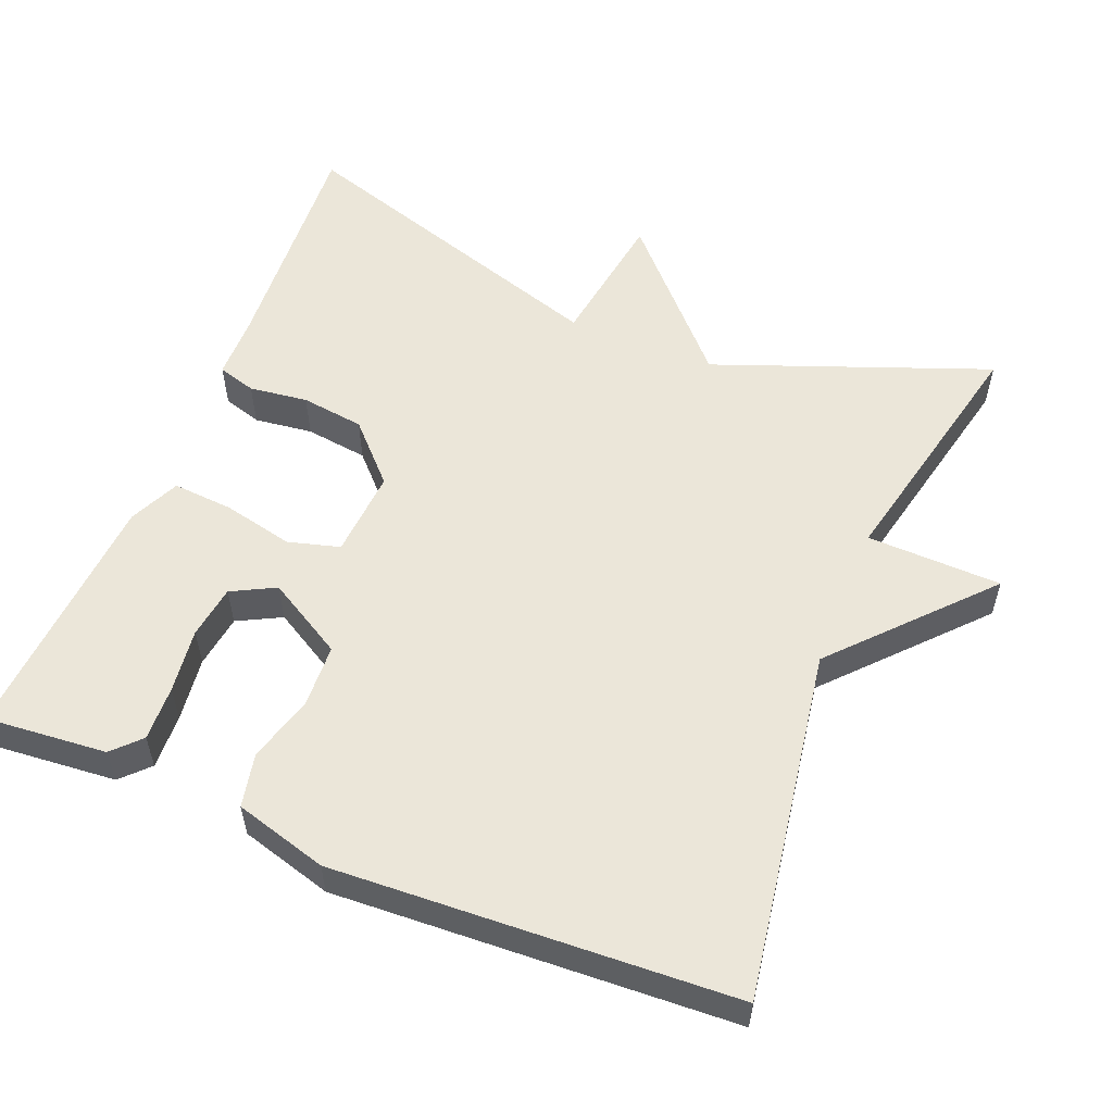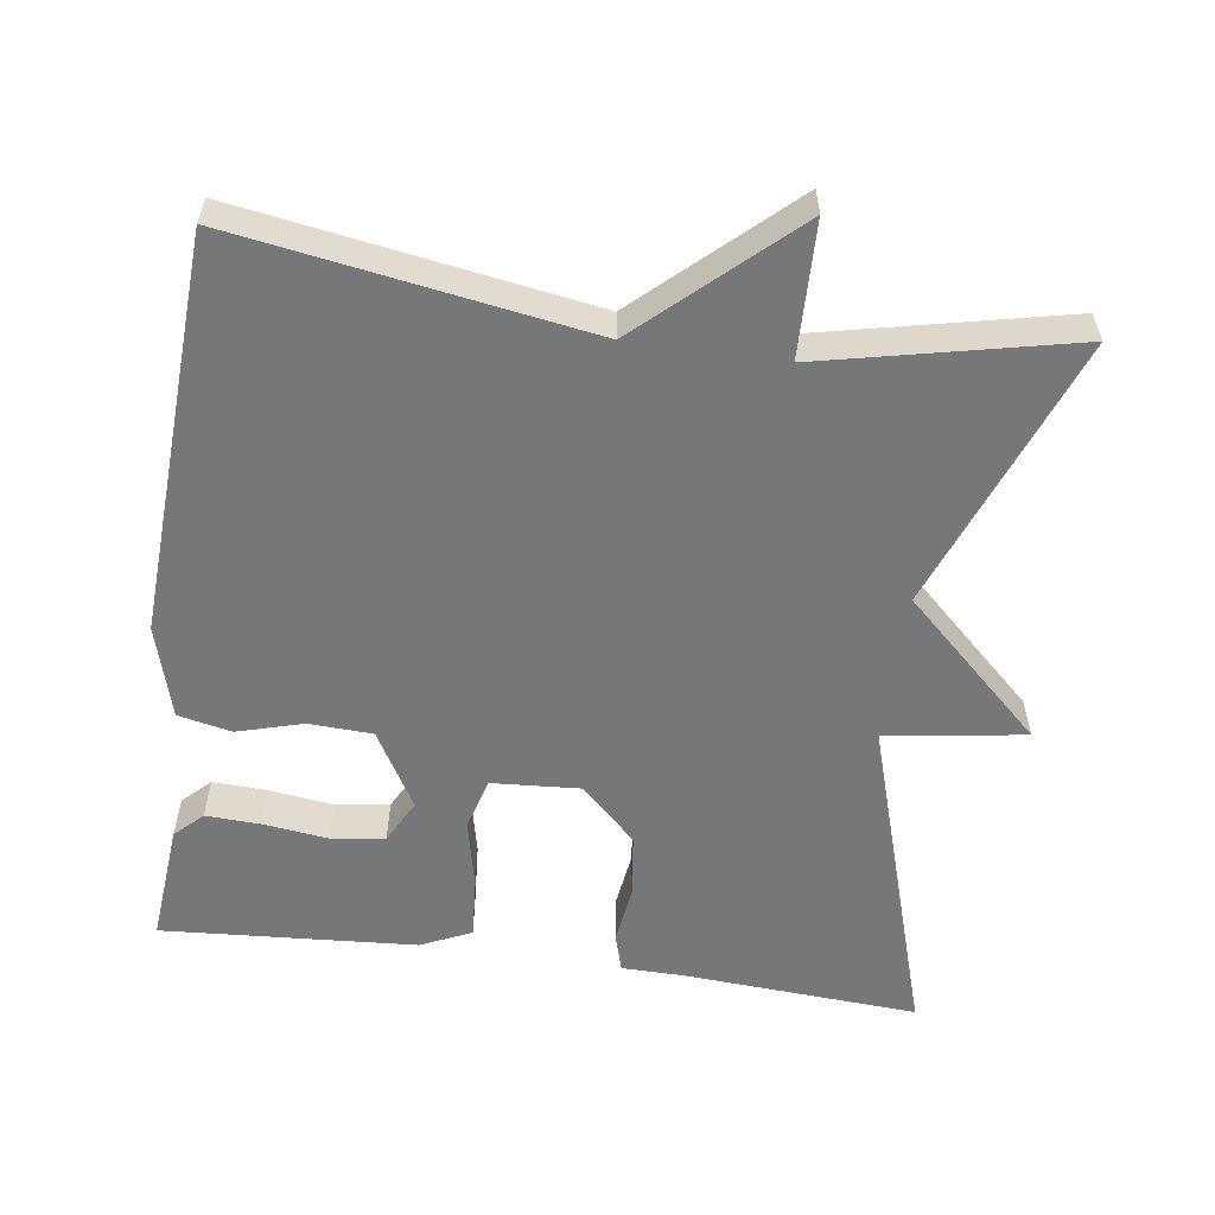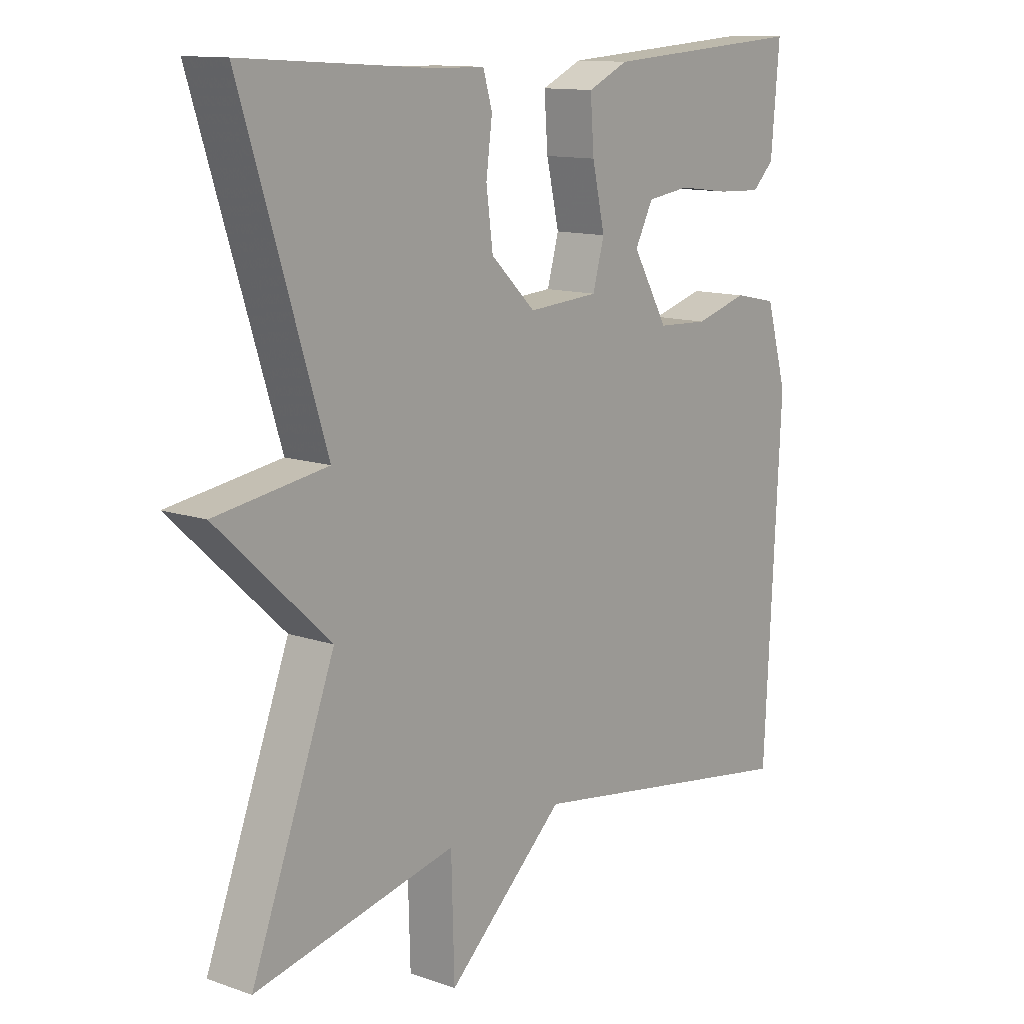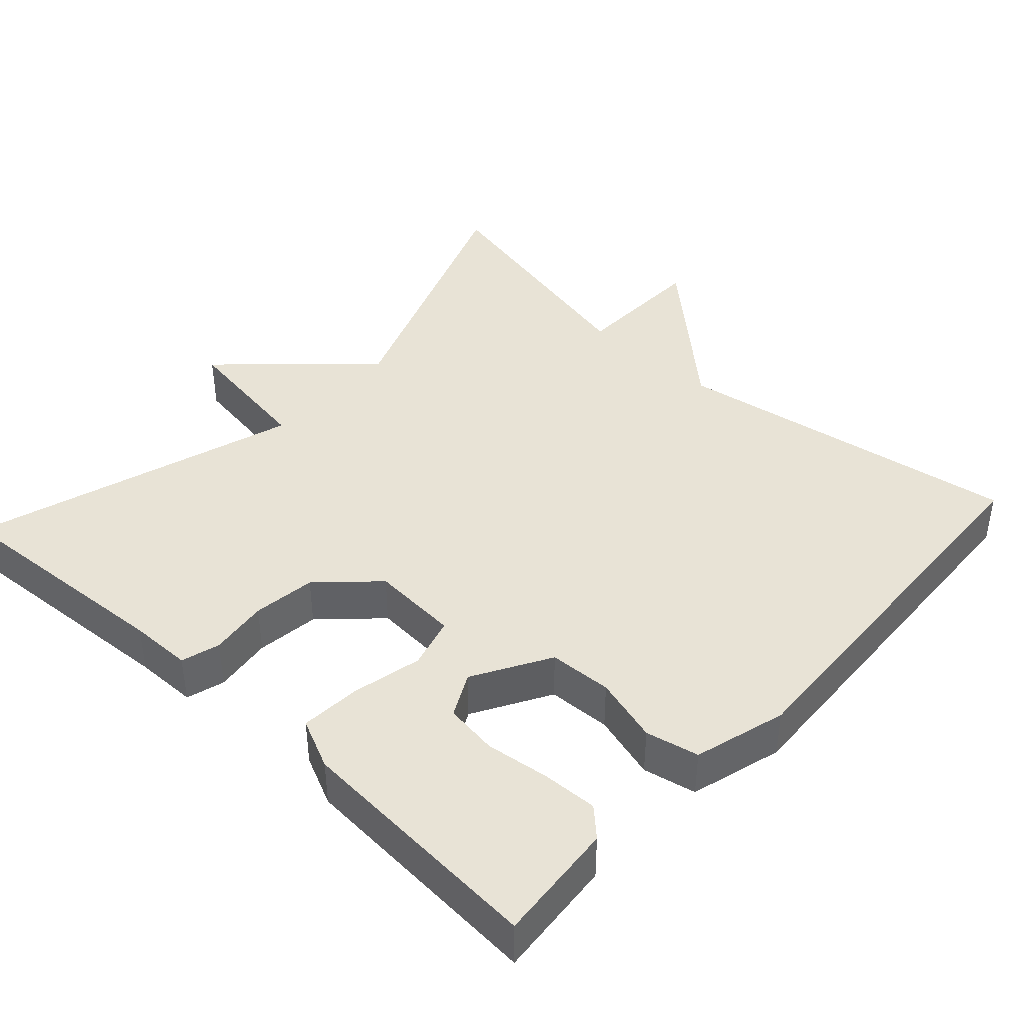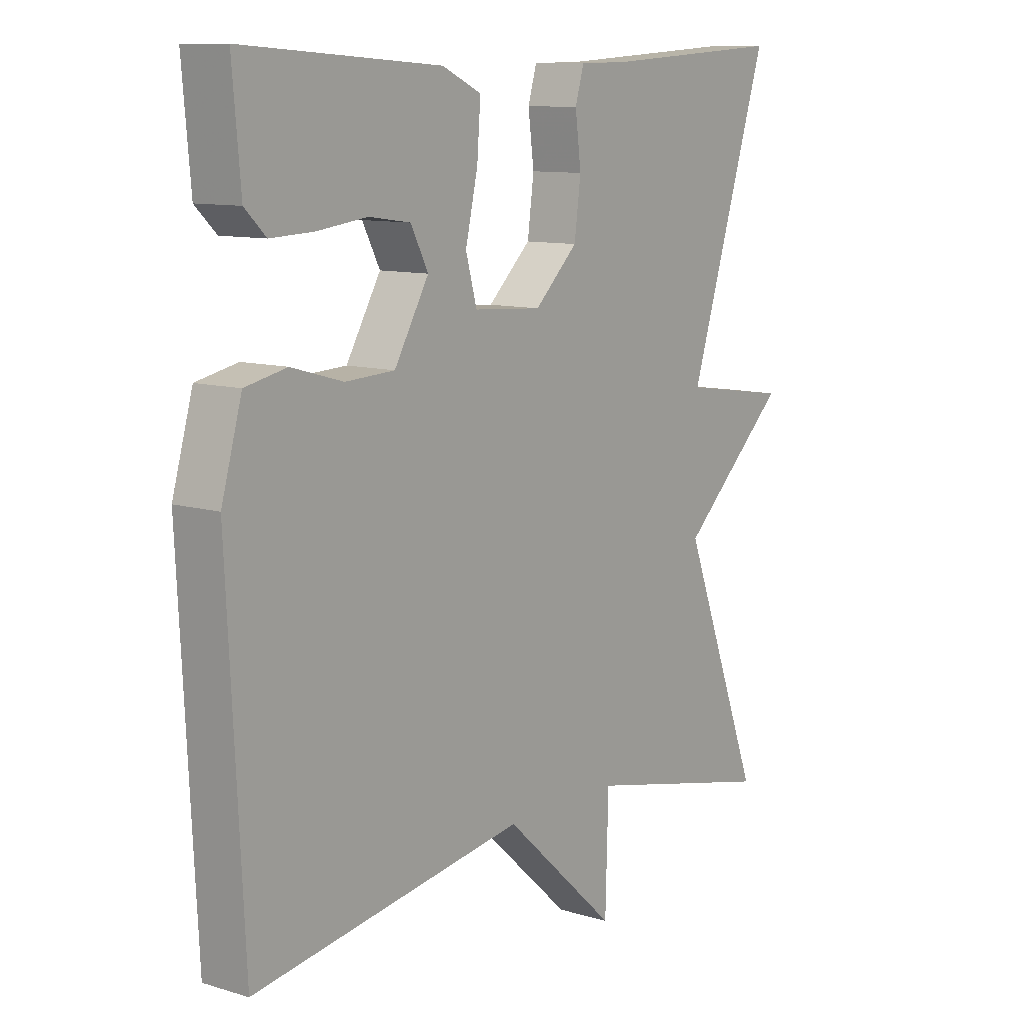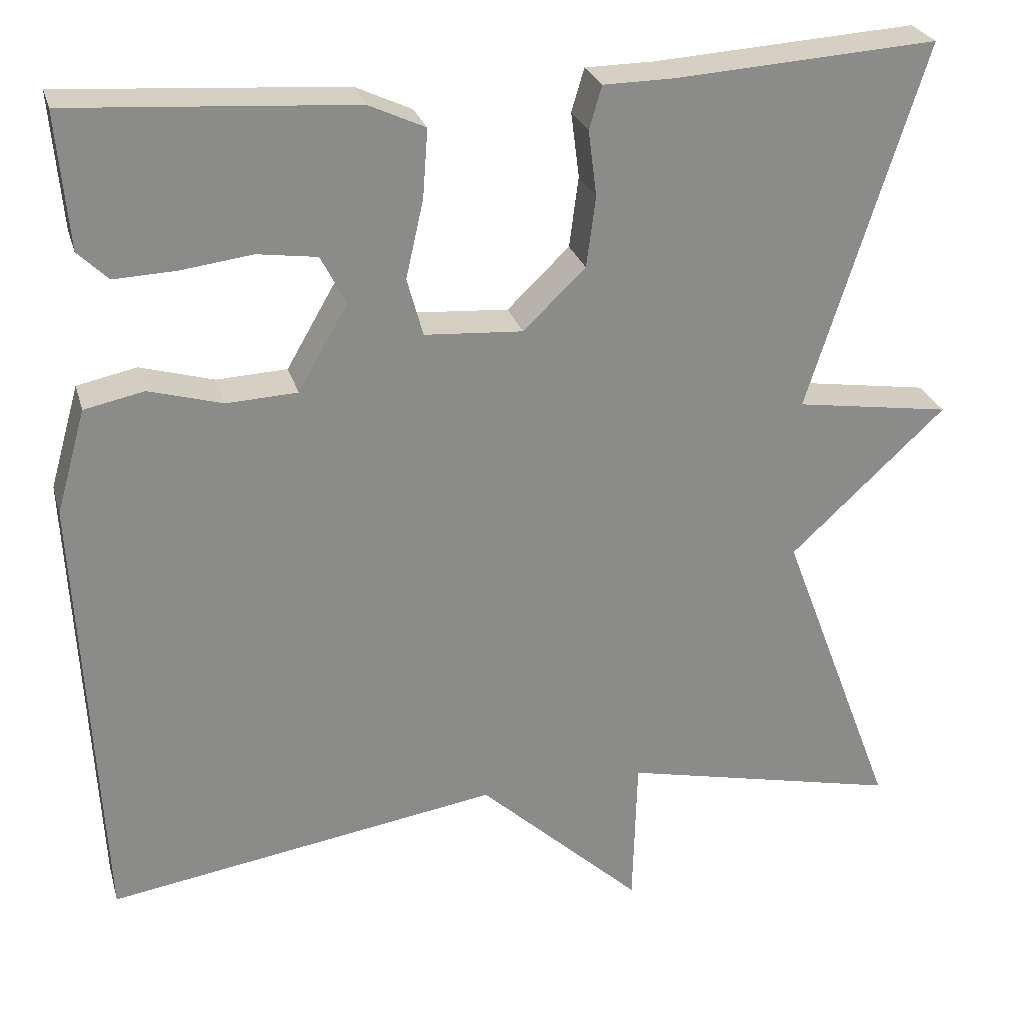
<metadata>
{"format":"obj","ext":"obj","renderer":"f3d","projection":"perspective","resolution":1024,"background":"white","views":[{"elev":55.6,"azim":112.0,"up":"+Y"},{"elev":-57.0,"azim":171.9,"up":"+Y"},{"elev":12.4,"azim":-50.9,"up":"+Z"},{"elev":41.7,"azim":42.5,"up":"+Y"},{"elev":10.5,"azim":127.2,"up":"+Z"},{"elev":26.3,"azim":165.1,"up":"+Z"}]}
</metadata>
<code>
v -0.5 0.07 -0.5
v -0.362 0.07 -0.136
v -0.547 0.07 0.036
v -0.362 0.07 0.064
v -0.5 0.07 0.5
v -0.187 0.07 0.48
v -0.104 0.07 0.479
v -0.089 0.07 0.428
v -0.099 0.07 0.35
v -0.088 0.07 0.266
v -0.014 0.07 0.195
v 0.103 0.07 0.203
v 0.122 0.07 0.272
v 0.101 0.07 0.365
v 0.095 0.07 0.446
v 0.162 0.07 0.477
v 0.5 0.07 0.5
v 0.486 0.07 0.339
v 0.45 0.07 0.304
v 0.377 0.07 0.307
v 0.291 0.07 0.318
v 0.22 0.07 0.308
v 0.19 0.07 0.25
v 0.249 0.07 0.148
v 0.333 0.07 0.144
v 0.421 0.07 0.169
v 0.492 0.07 0.154
v 0.527 0.07 0.031
v 0.5 0.07 -0.5
v 0.033 0.07 -0.426
v -0.162 0.07 -0.605
v -0.167 0.07 -0.426
v -0.5 0 -0.5
v -0.362 0 -0.136
v -0.547 0 0.036
v -0.362 0 0.064
v -0.5 0 0.5
v -0.187 0 0.48
v -0.104 0 0.479
v -0.089 0 0.428
v -0.099 0 0.35
v -0.088 0 0.266
v -0.014 0 0.195
v 0.103 0 0.203
v 0.122 0 0.272
v 0.101 0 0.365
v 0.095 0 0.446
v 0.162 0 0.477
v 0.5 0 0.5
v 0.486 0 0.339
v 0.45 0 0.304
v 0.377 0 0.307
v 0.291 0 0.318
v 0.22 0 0.308
v 0.19 0 0.25
v 0.249 0 0.148
v 0.333 0 0.144
v 0.421 0 0.169
v 0.492 0 0.154
v 0.527 0 0.031
v 0.5 0 -0.5
v 0.033 0 -0.426
v -0.162 0 -0.605
v -0.167 0 -0.426
f 30 31 32
f 28 29 30
f 27 28 30
f 26 27 30
f 25 26 30
f 24 25 30 32
f 32 1 2
f 24 32 2
f 23 24 2
f 19 20 21
f 18 19 21
f 17 18 21
f 16 17 21
f 15 16 21
f 14 15 21
f 14 21 22
f 13 14 22 23
f 6 7 8 9
f 6 9 10
f 5 6 10
f 4 5 10
f 2 3 4
f 2 4 10 11
f 12 13 23
f 12 23 2
f 2 11 12
f 64 63 62
f 62 61 60
f 62 60 59
f 62 59 58
f 62 58 57
f 64 62 57 56
f 34 33 64
f 34 64 56
f 34 56 55
f 53 52 51
f 53 51 50
f 53 50 49
f 53 49 48
f 53 48 47
f 53 47 46
f 54 53 46
f 55 54 46 45
f 41 40 39 38
f 42 41 38
f 42 38 37
f 42 37 36
f 36 35 34
f 43 42 36 34
f 55 45 44
f 34 55 44
f 44 43 34
f 1 33 34 2
f 2 34 35 3
f 3 35 36 4
f 4 36 37 5
f 5 37 38 6
f 6 38 39 7
f 7 39 40 8
f 8 40 41 9
f 9 41 42 10
f 10 42 43 11
f 11 43 44 12
f 12 44 45 13
f 13 45 46 14
f 14 46 47 15
f 15 47 48 16
f 16 48 49 17
f 17 49 50 18
f 18 50 51 19
f 19 51 52 20
f 20 52 53 21
f 21 53 54 22
f 22 54 55 23
f 23 55 56 24
f 24 56 57 25
f 25 57 58 26
f 26 58 59 27
f 27 59 60 28
f 28 60 61 29
f 29 61 62 30
f 30 62 63 31
f 31 63 64 32
f 32 64 33 1

</code>
